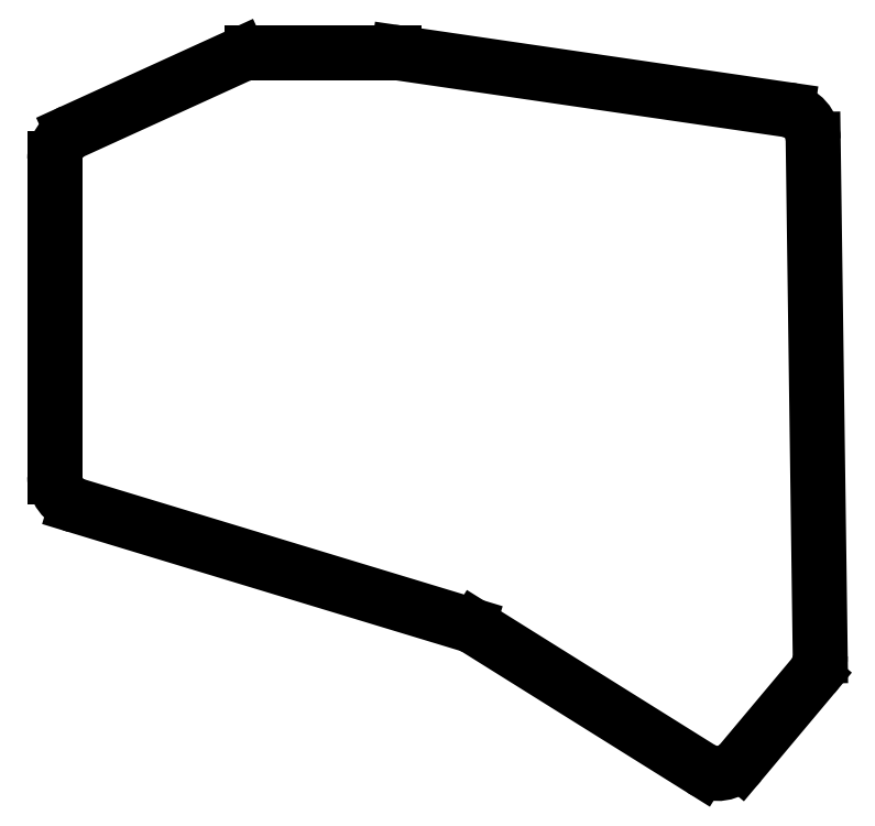
<metadata>
{"format":"dxf","ext":"dxf","renderer":"ezdxf+matplotlib","layout":"modelspace","background":"white","min_lineweight":24,"dpi":150}
</metadata>
<code>
0
SECTION
2
ENTITIES
0
LINE
8
0
10
267.7
20
-188.6
11
266.6
21
-103.8
0
LINE
8
0
10
262.3
20
-98.92
11
198.4
21
-89.59
0
LINE
8
0
10
197.7
20
-89.53
11
174.3
21
-89.53
0
LINE
8
0
10
172.3
20
-89.99
11
144.8
21
-102.5
0
LINE
8
0
10
141.9
20
-107
11
141.9
21
-159.2
0
LINE
8
0
10
145.5
20
-164
11
209.9
21
-183.5
0
LINE
8
0
10
211.1
20
-184
11
248.1
21
-207.2
0
LINE
8
0
10
254.6
20
-206.1
11
266.6
21
-191.9
0
ARC
8
0
10
261.6
20
-103.9
40
5
50
0.7865
51
81.69
0
ARC
8
0
10
197.7
20
-94.53
40
5
50
81.69
51
90
0
ARC
8
0
10
174.3
20
-94.53
40
5
50
90
51
114.5
0
ARC
8
0
10
146.9
20
-107
40
5
50
114.5
51
180
0
ARC
8
0
10
146.9
20
-159.2
40
5
50
180
51
253.1
0
ARC
8
0
10
208.4
20
-188.3
40
5
50
58.01
51
73.13
0
ARC
8
0
10
250.8
20
-202.9
40
5
50
238
51
320
0
ARC
8
0
10
262.7
20
-188.7
40
5
50
320
51
0.7865
0
ENDSEC
0
EOF

</code>
